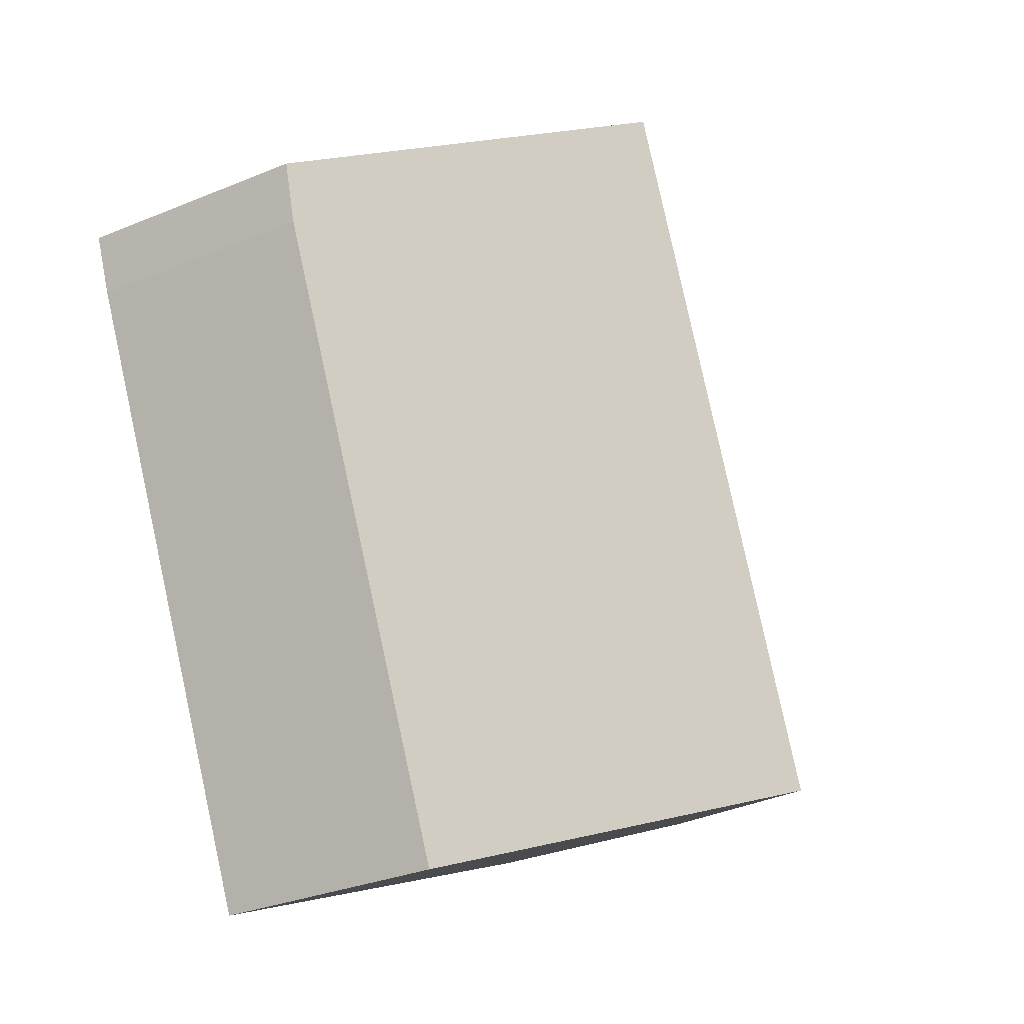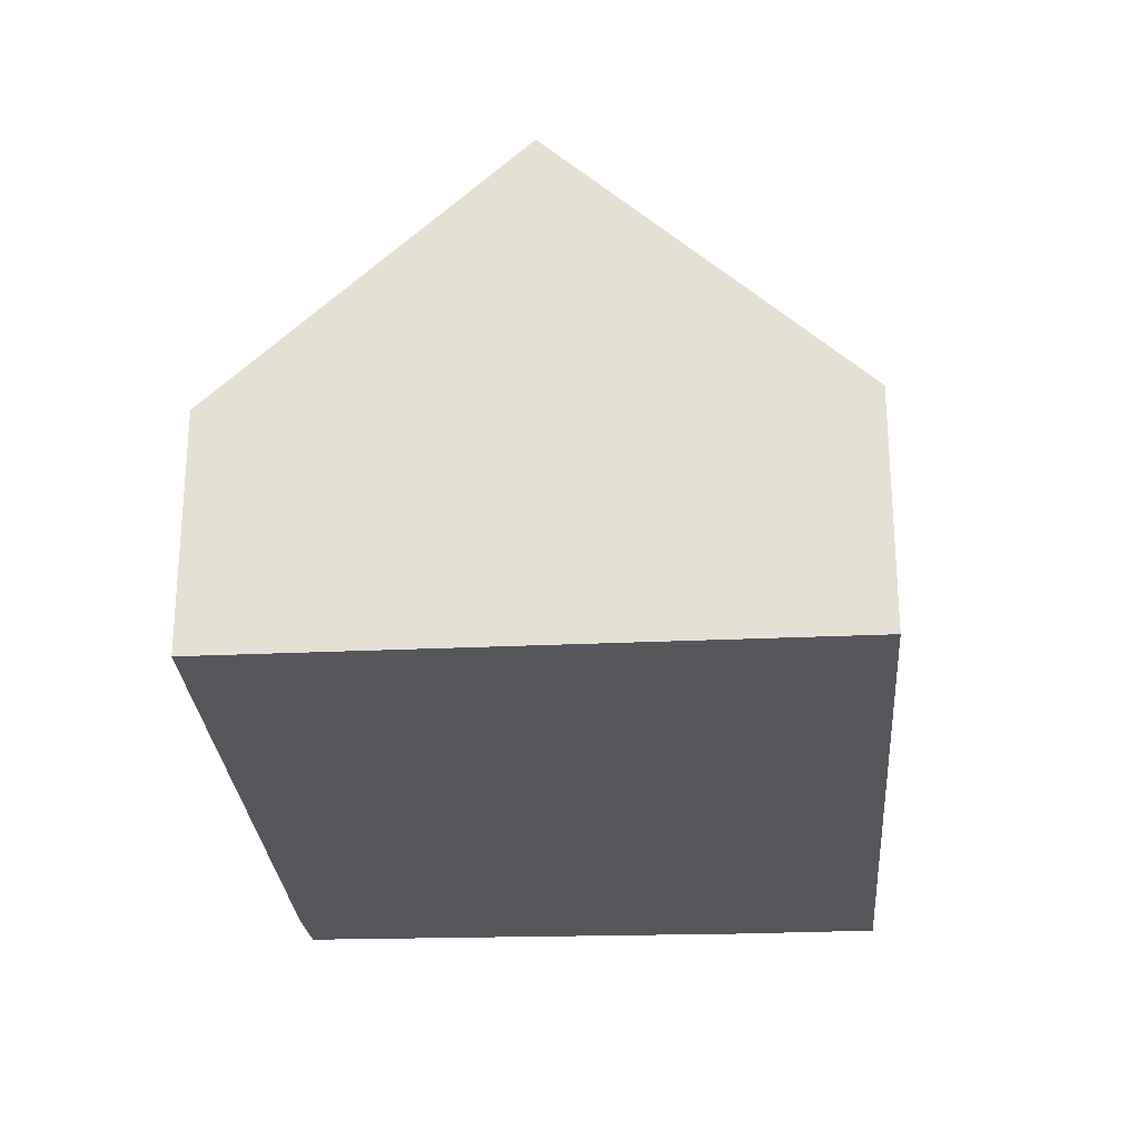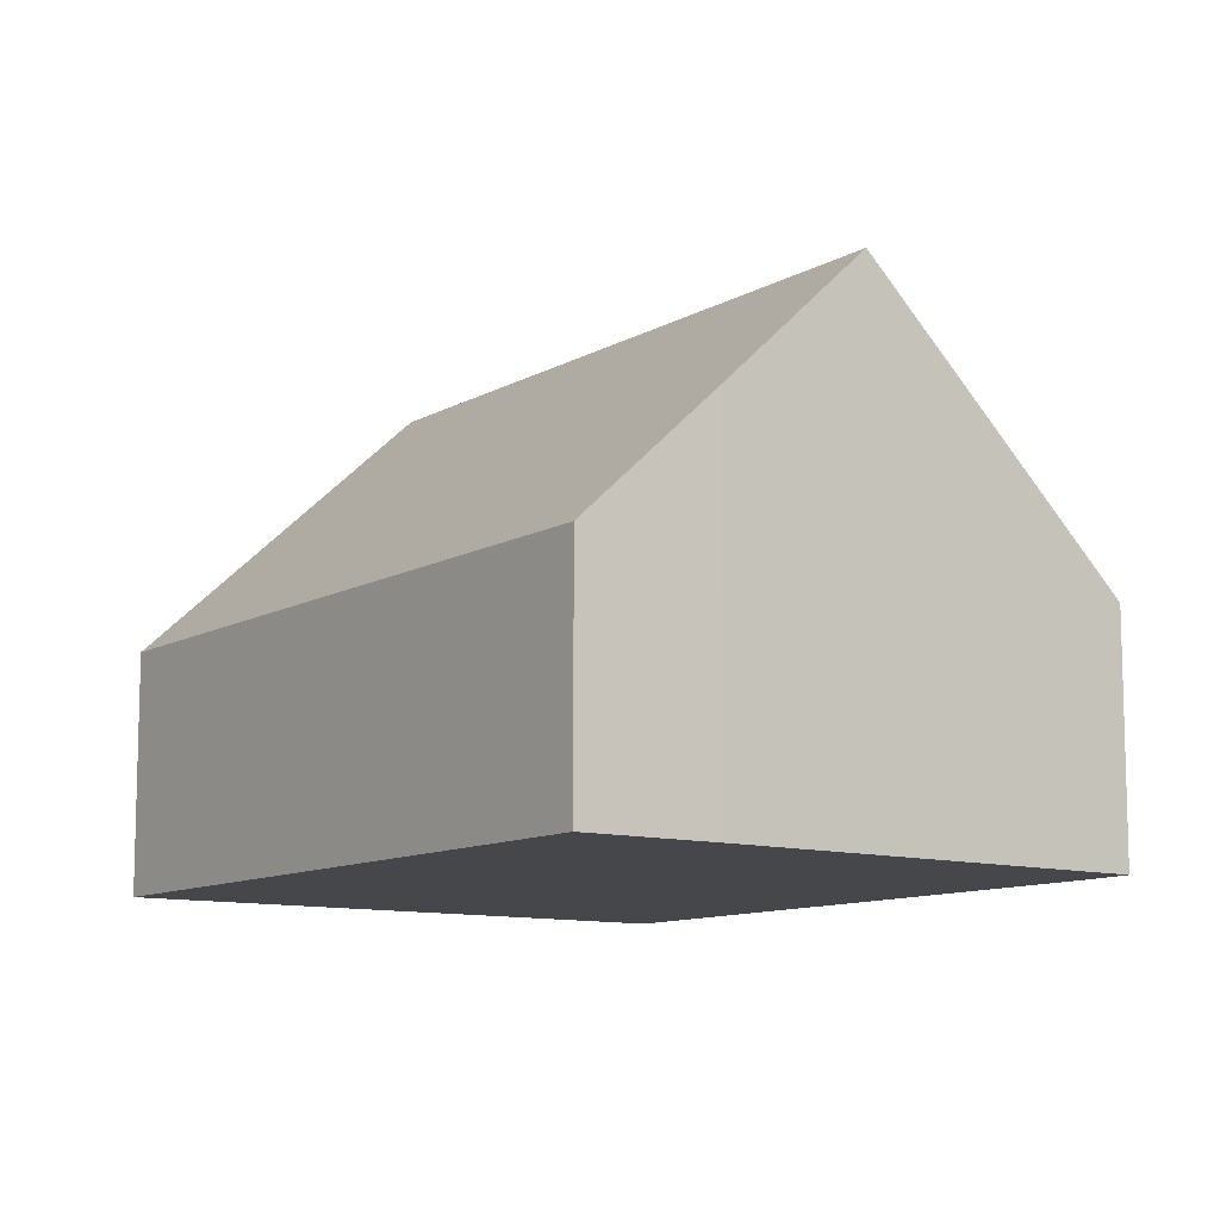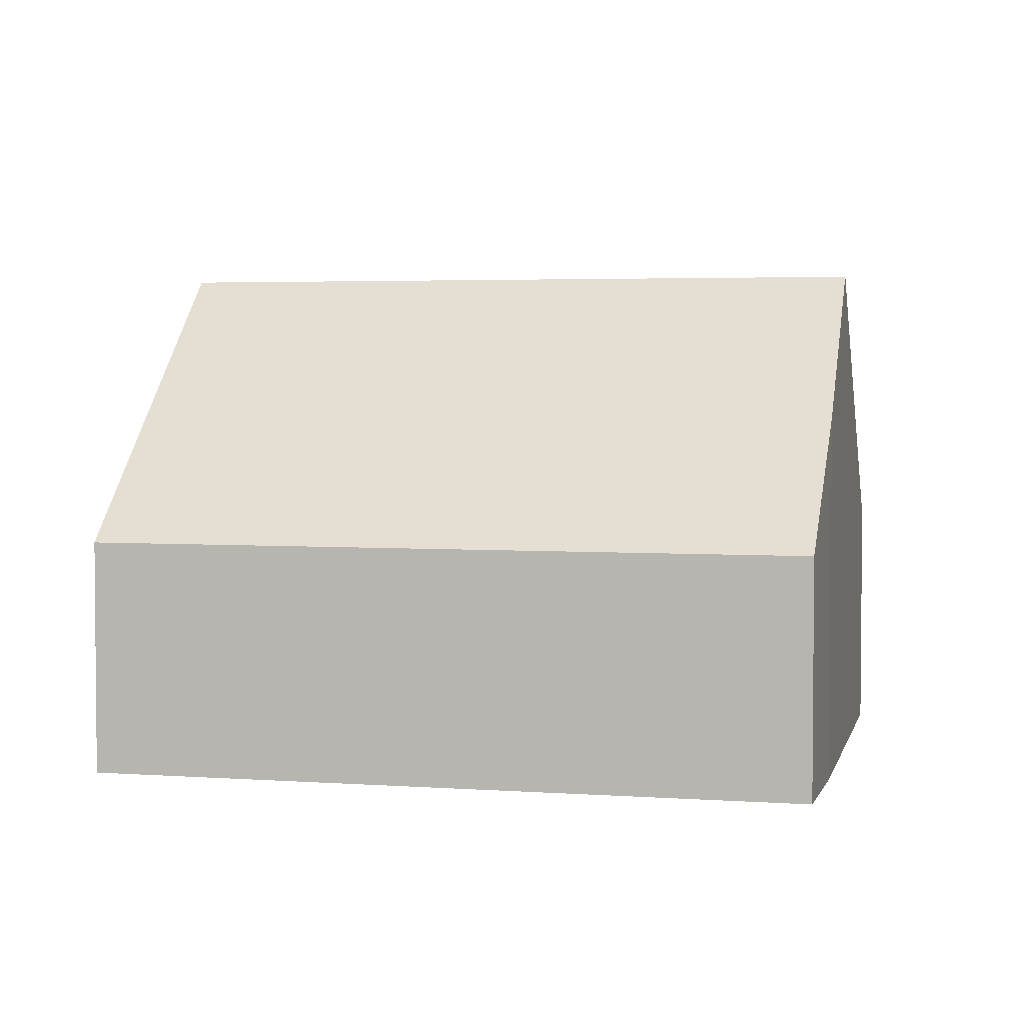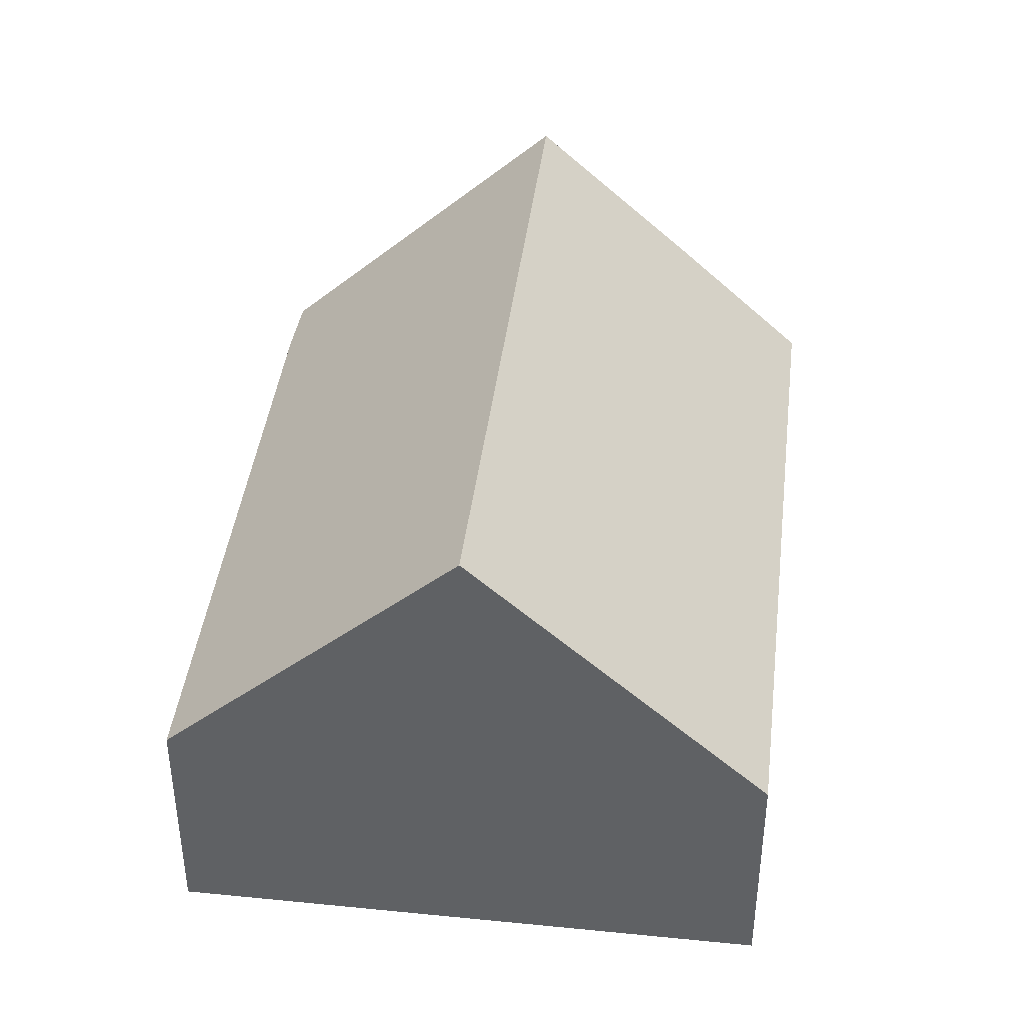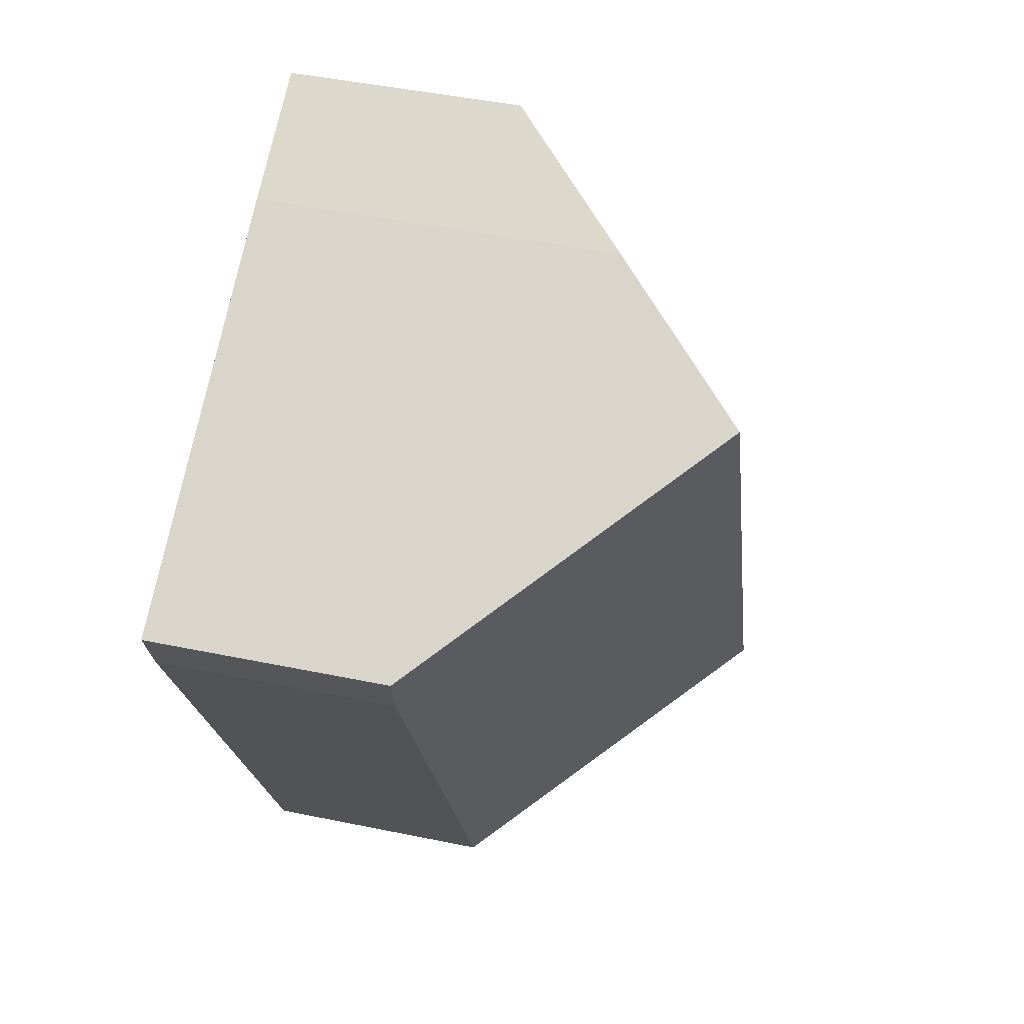
<metadata>
{"format":"obj","ext":"obj","renderer":"f3d","projection":"perspective","resolution":1024,"background":"white","views":[{"elev":-30.9,"azim":120.6,"up":"+Z"},{"elev":-27.0,"azim":-151.2,"up":"+Y"},{"elev":-10.5,"azim":-10.9,"up":"+Y"},{"elev":3.5,"azim":-51.3,"up":"+Y"},{"elev":41.6,"azim":-148.4,"up":"+Y"},{"elev":46.3,"azim":103.3,"up":"+Z"}]}
</metadata>
<code>
v  1.848 3.439 -0.85
v  2.934 2.464 4.081
v  3.896 3.439 3.603
v  2.062 1.593 4.482
v  0 1.593 9.754e-17
v  5.69 1.622 2.713
v  5.542 1.598 2.328
v  3.69 1.598 -1.697
v  3.69 1.039e-16 -1.697
v  1.848 5.205e-17 -0.85
v  0 0 0
v  2.062 -2.744e-16 4.482
v  2.934 -2.499e-16 4.081
v  5.69 -1.661e-16 2.713
v  3.896 -2.206e-16 3.603
v  5.542 -1.425e-16 2.328
g defaultobject
f 1 2 3
f 2 1 4
f 4 1 5
f 6 1 3
f 1 6 7
f 1 7 8
f 9 1 8
f 1 9 5
f 5 9 10
f 5 10 11
f 11 4 5
f 4 11 12
f 4 13 2
f 13 4 12
f 2 6 3
f 6 2 13
f 6 13 14
f 14 13 15
f 16 8 7
f 8 16 9
f 14 7 6
f 7 14 16
f 10 12 11
f 12 10 9
f 12 9 16
f 12 16 13
f 13 16 15
f 15 16 14

</code>
